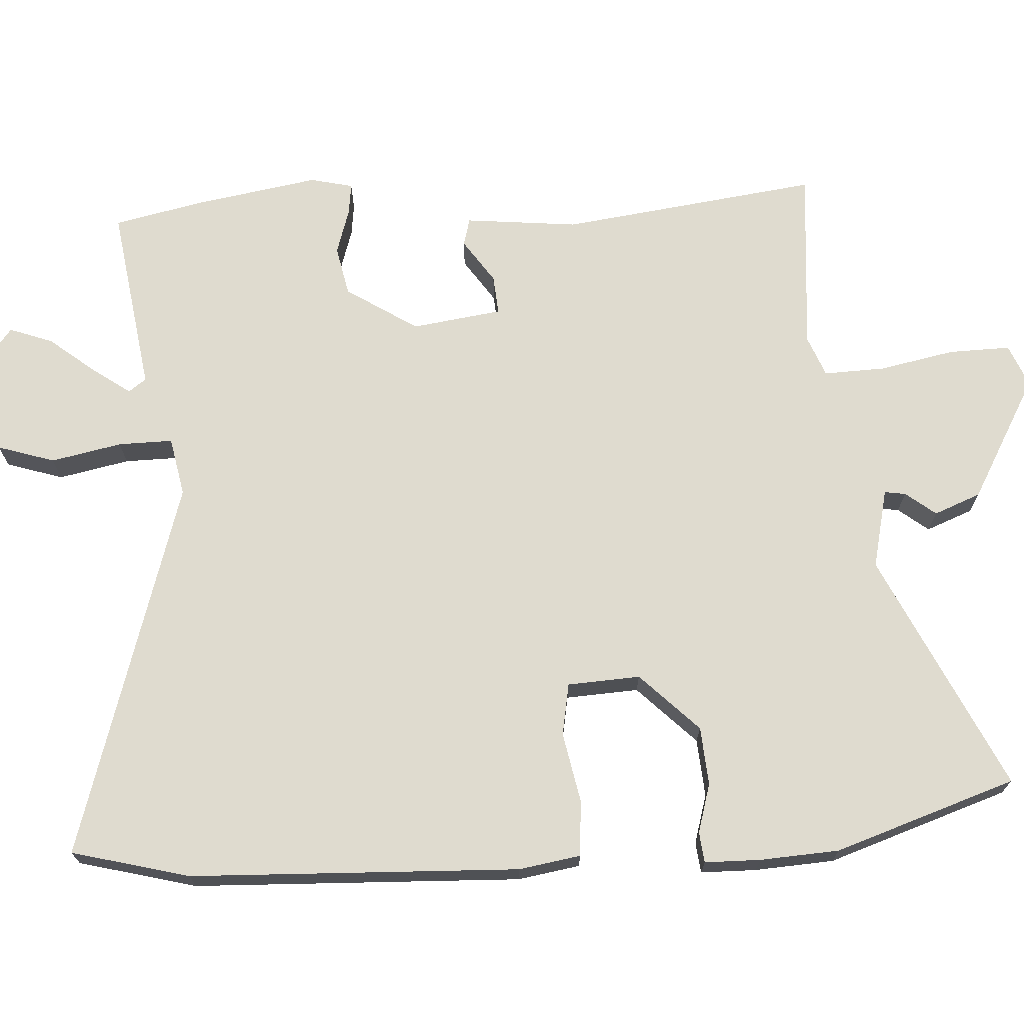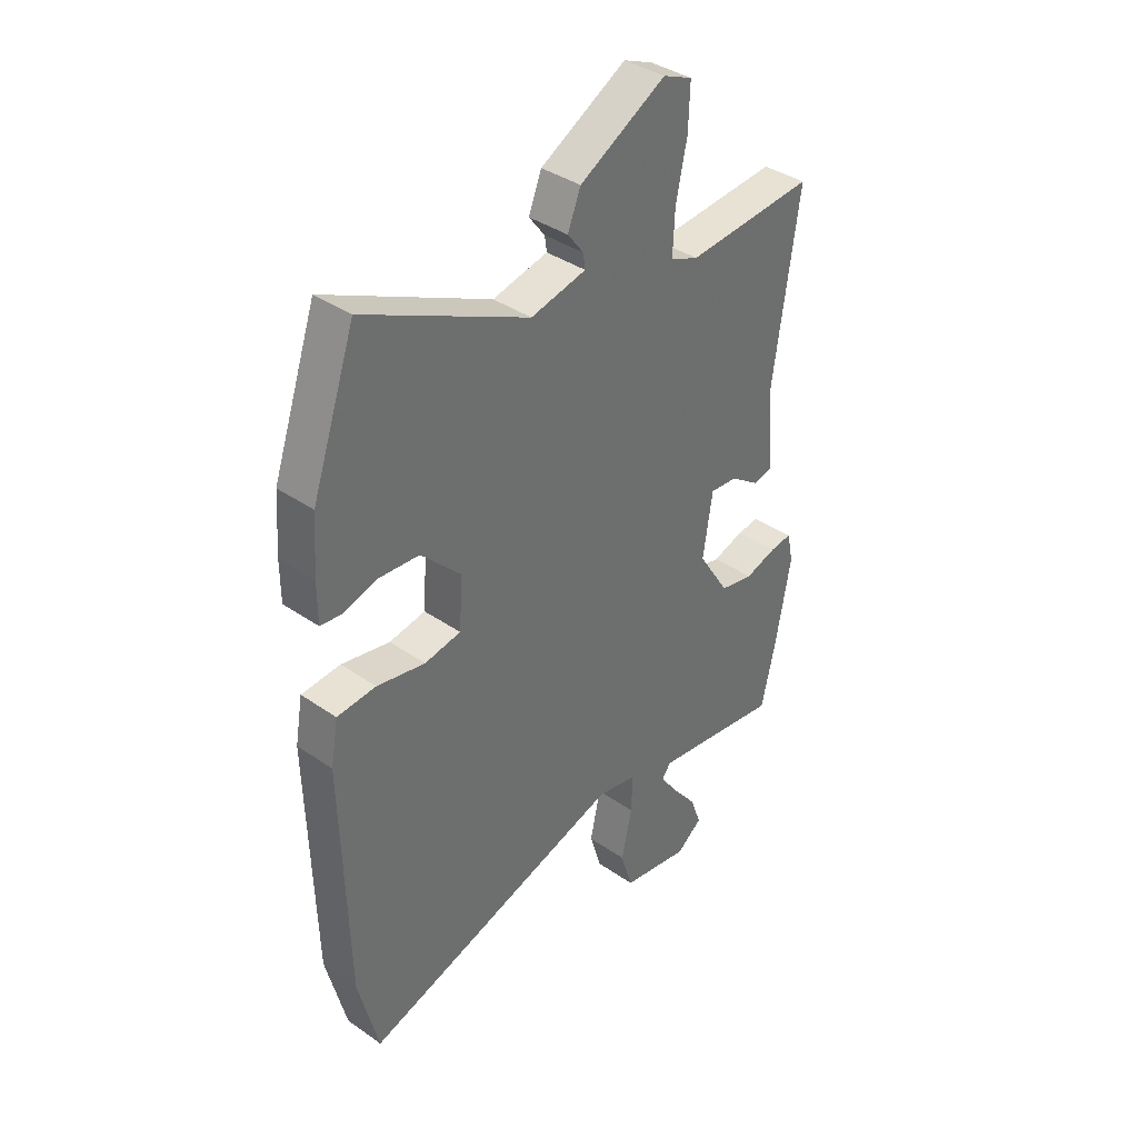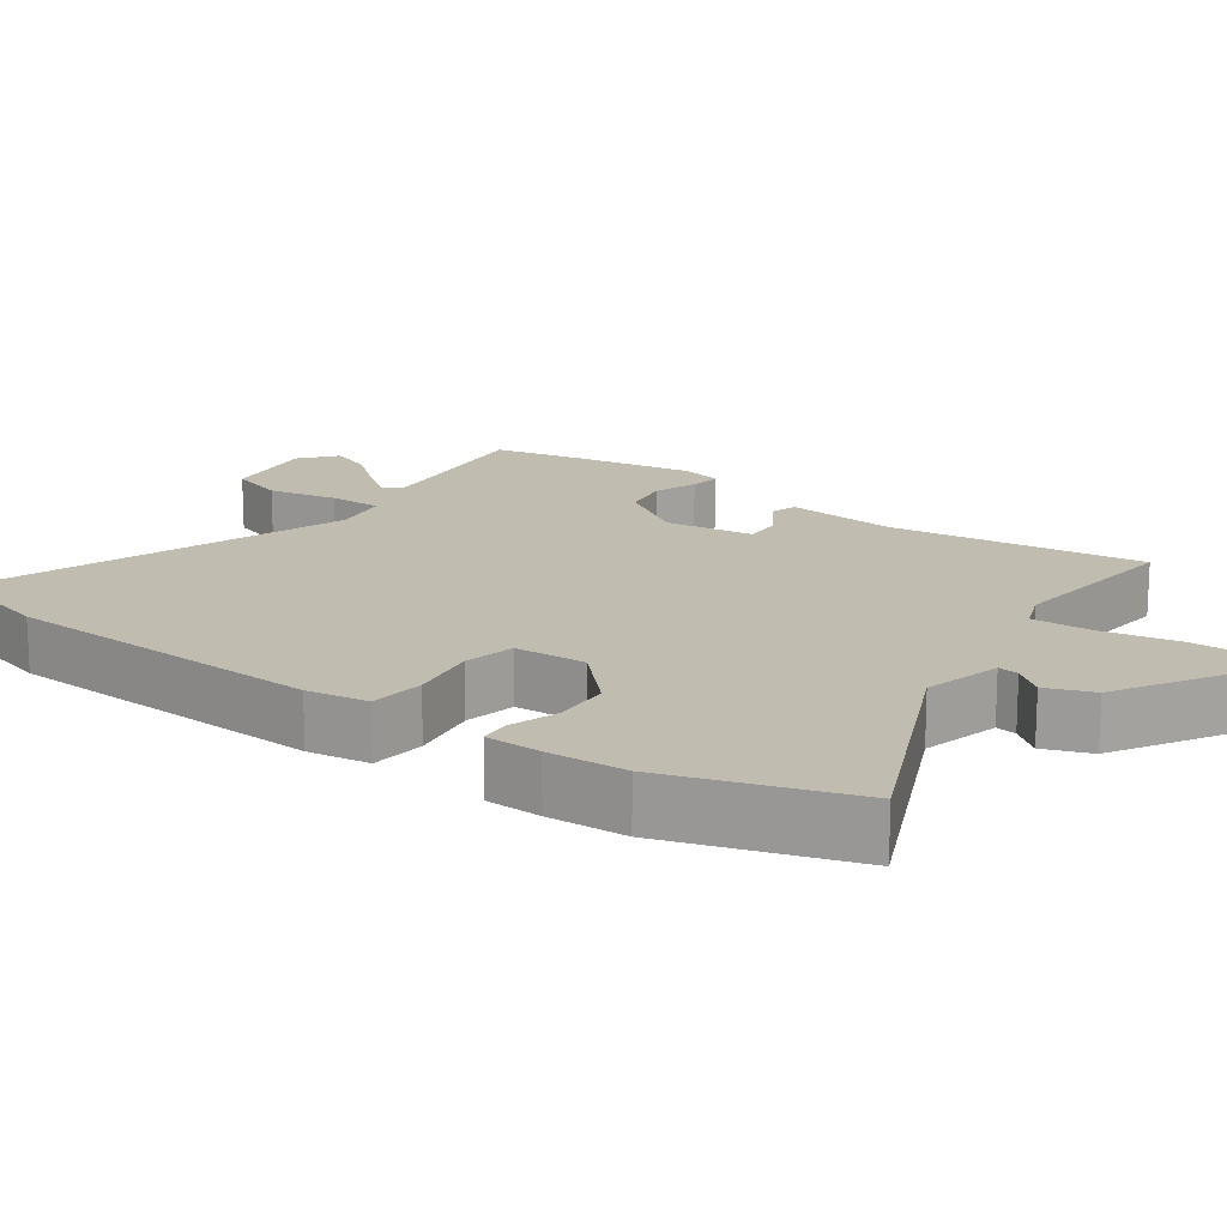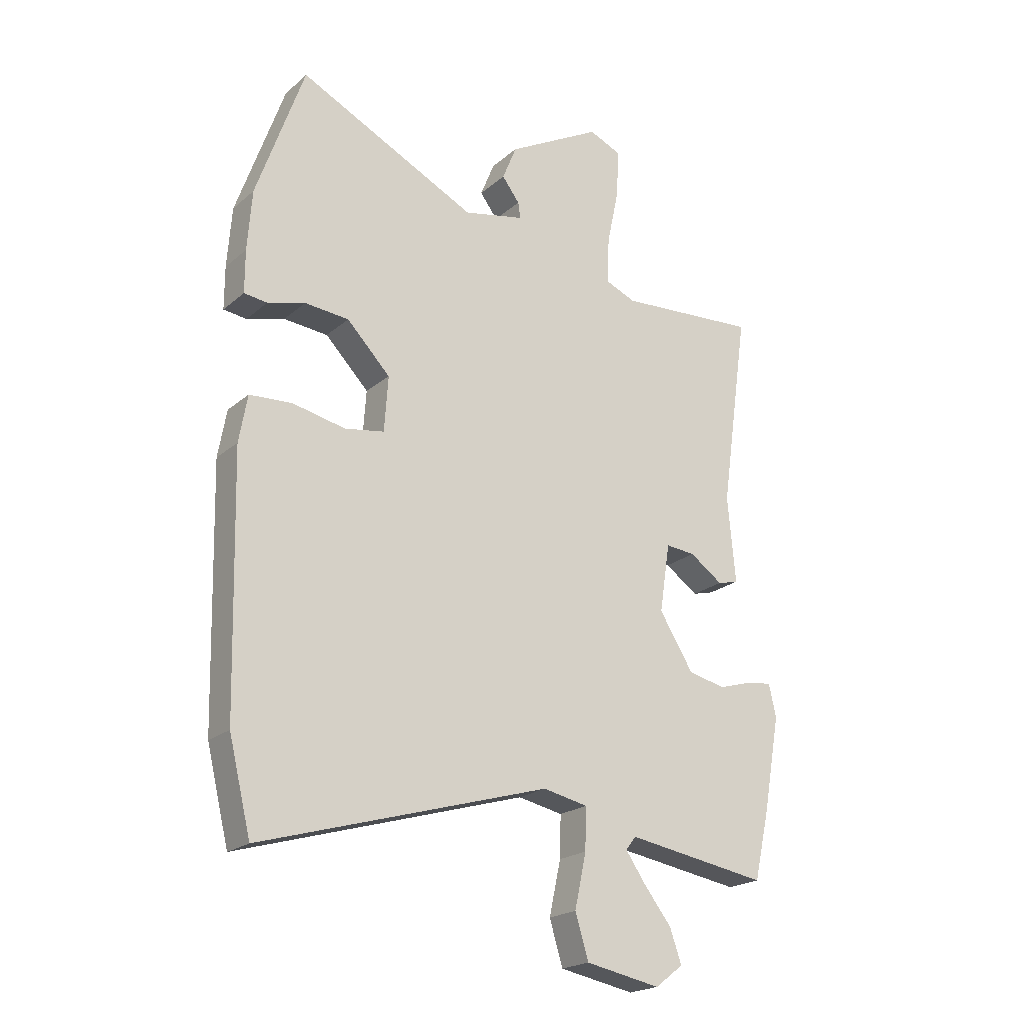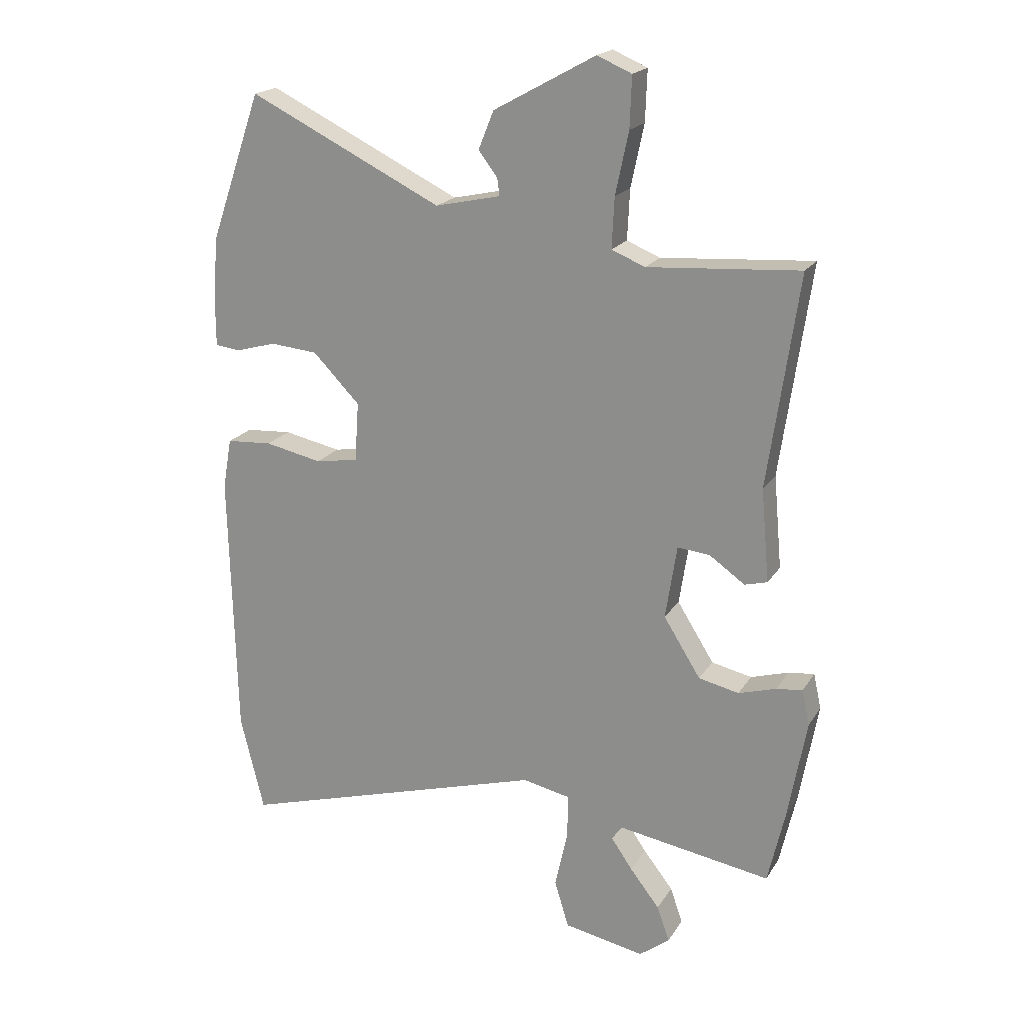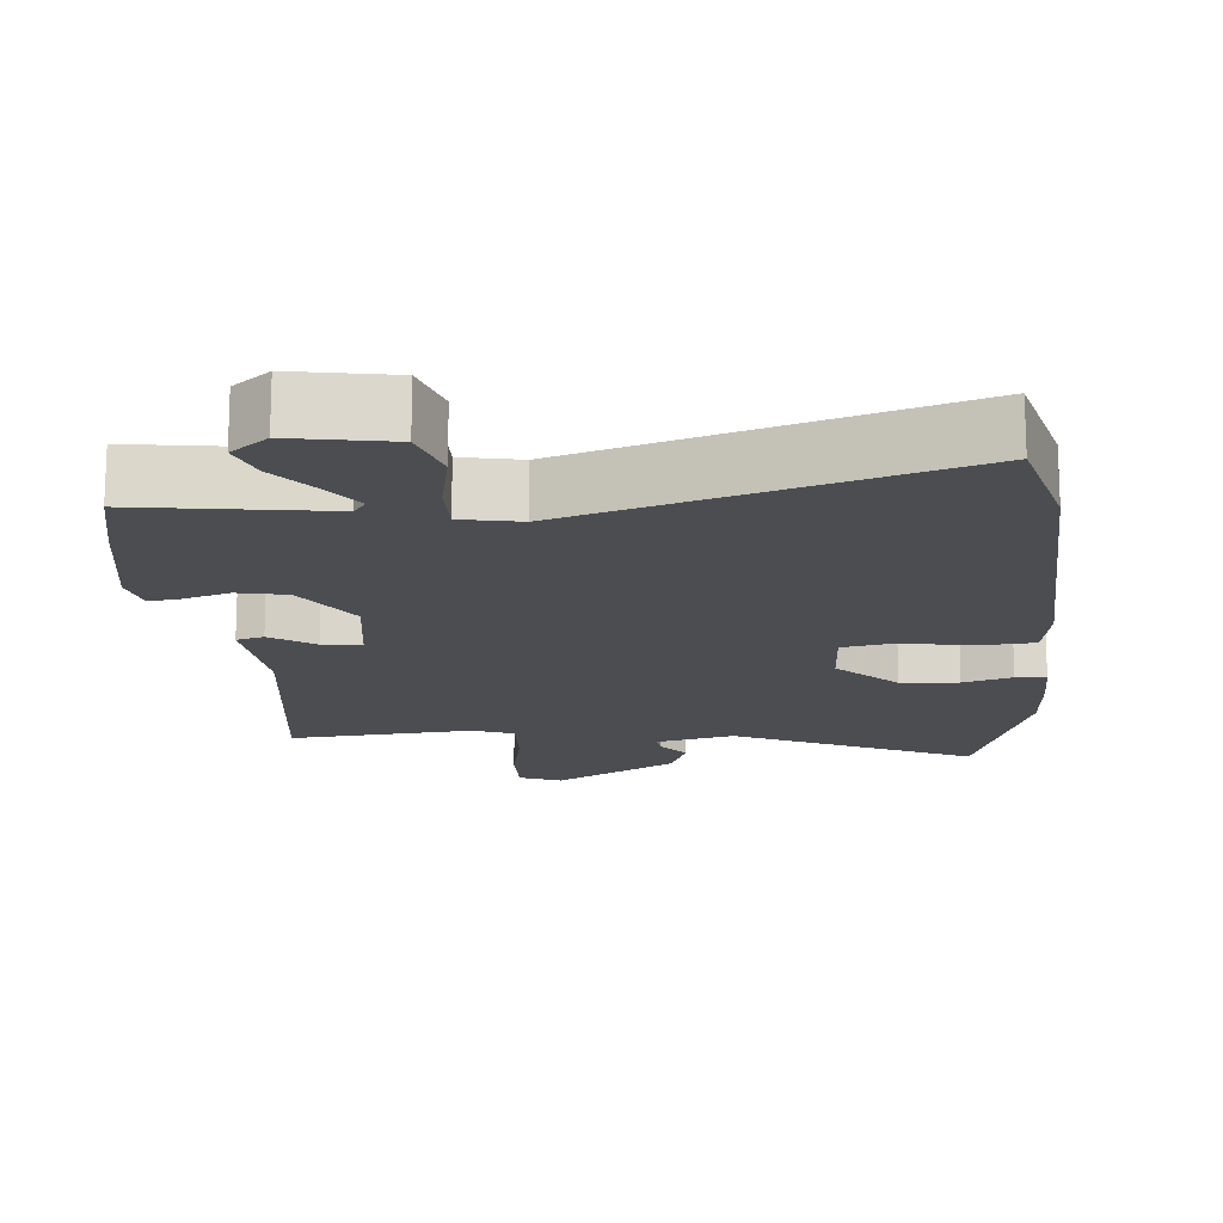
<metadata>
{"format":"obj","ext":"obj","renderer":"f3d","projection":"perspective","resolution":1024,"background":"white","views":[{"elev":70.4,"azim":-92.6,"up":"+Y"},{"elev":38.3,"azim":-48.8,"up":"+Z"},{"elev":16.3,"azim":-52.6,"up":"+Y"},{"elev":-21.2,"azim":-34.4,"up":"+Z"},{"elev":19.7,"azim":23.0,"up":"+Z"},{"elev":-16.0,"azim":-174.1,"up":"+Y"}]}
</metadata>
<code>
v -0.473 0.07 -0.611
v -0.513 0.07 -0.448
v -0.524 0.07 0.005
v -0.509 0.07 0.09
v -0.432 0.07 0.095
v -0.336 0.07 0.075
v -0.264 0.07 0.087
v -0.257 0.07 0.187
v -0.336 0.07 0.268
v -0.416 0.07 0.275
v -0.484 0.07 0.256
v -0.526 0.07 0.261
v -0.526 0.07 0.338
v -0.518 0.07 0.447
v -0.431 0.07 0.696
v -0.106 0.07 0.537
v 0.004 0.07 0.561
v 0 0.07 0.59
v -0.032 0.07 0.632
v -0.006 0.07 0.696
v 0.165 0.07 0.79
v 0.223 0.07 0.765
v 0.22 0.07 0.68
v 0.198 0.07 0.576
v 0.194 0.07 0.492
v 0.25 0.07 0.469
v 0.505 0.07 0.487
v 0.454 0.07 0.132
v 0.468 0.07 -0.024
v 0.43 0.07 -0.034
v 0.37 0.07 0.008
v 0.316 0.07 0.013
v 0.297 0.07 -0.111
v 0.359 0.07 -0.21
v 0.427 0.07 -0.225
v 0.49 0.07 -0.206
v 0.534 0.07 -0.201
v 0.547 0.07 -0.26
v 0.516 0.07 -0.431
v 0.488 0.07 -0.554
v 0.23 0.07 -0.512
v 0.212 0.07 -0.536
v 0.248 0.07 -0.588
v 0.298 0.07 -0.652
v 0.319 0.07 -0.712
v 0.268 0.07 -0.751
v 0.132 0.07 -0.725
v 0.108 0.07 -0.646
v 0.129 0.07 -0.549
v 0.131 0.07 -0.474
v 0.05 0.07 -0.457
v -0.473 0 -0.611
v -0.513 0 -0.448
v -0.524 0 0.005
v -0.509 0 0.09
v -0.432 0 0.095
v -0.336 0 0.075
v -0.264 0 0.087
v -0.257 0 0.187
v -0.336 0 0.268
v -0.416 0 0.275
v -0.484 0 0.256
v -0.526 0 0.261
v -0.526 0 0.338
v -0.518 0 0.447
v -0.431 0 0.696
v -0.106 0 0.537
v 0.004 0 0.561
v 0 0 0.59
v -0.032 0 0.632
v -0.006 0 0.696
v 0.165 0 0.79
v 0.223 0 0.765
v 0.22 0 0.68
v 0.198 0 0.576
v 0.194 0 0.492
v 0.25 0 0.469
v 0.505 0 0.487
v 0.454 0 0.132
v 0.468 0 -0.024
v 0.43 0 -0.034
v 0.37 0 0.008
v 0.316 0 0.013
v 0.297 0 -0.111
v 0.359 0 -0.21
v 0.427 0 -0.225
v 0.49 0 -0.206
v 0.534 0 -0.201
v 0.547 0 -0.26
v 0.516 0 -0.431
v 0.488 0 -0.554
v 0.23 0 -0.512
v 0.212 0 -0.536
v 0.248 0 -0.588
v 0.298 0 -0.652
v 0.319 0 -0.712
v 0.268 0 -0.751
v 0.132 0 -0.725
v 0.108 0 -0.646
v 0.129 0 -0.549
v 0.131 0 -0.474
v 0.05 0 -0.457
f 47 48 49
f 46 47 49
f 45 46 49
f 44 45 49
f 43 44 49
f 42 43 49 50
f 41 42 50
f 40 41 50
f 39 40 50
f 38 39 50
f 37 38 50
f 36 37 50
f 35 36 50
f 34 35 50 51
f 28 29 30 31
f 28 31 32
f 27 28 32
f 26 27 32
f 25 26 32 33
f 22 23 24
f 21 22 24
f 20 21 24
f 19 20 24
f 18 19 24
f 17 18 24 25
f 16 17 25 33
f 14 15 16
f 13 14 16
f 12 13 16
f 11 12 16
f 10 11 16
f 9 10 16
f 8 9 16 33
f 4 5 6
f 3 4 6
f 2 3 6
f 1 2 6
f 51 1 6
f 34 51 6
f 33 34 6
f 7 8 33
f 6 7 33
f 100 99 98
f 100 98 97
f 100 97 96
f 100 96 95
f 100 95 94
f 101 100 94 93
f 101 93 92
f 101 92 91
f 101 91 90
f 101 90 89
f 101 89 88
f 101 88 87
f 101 87 86
f 102 101 86 85
f 82 81 80 79
f 83 82 79
f 83 79 78
f 83 78 77
f 84 83 77 76
f 75 74 73
f 75 73 72
f 75 72 71
f 75 71 70
f 75 70 69
f 76 75 69 68
f 84 76 68 67
f 67 66 65
f 67 65 64
f 67 64 63
f 67 63 62
f 67 62 61
f 67 61 60
f 84 67 60 59
f 57 56 55
f 57 55 54
f 57 54 53
f 57 53 52
f 57 52 102
f 57 102 85
f 57 85 84
f 84 59 58
f 84 58 57
f 1 52 53 2
f 2 53 54 3
f 3 54 55 4
f 4 55 56 5
f 5 56 57 6
f 6 57 58 7
f 7 58 59 8
f 8 59 60 9
f 9 60 61 10
f 10 61 62 11
f 11 62 63 12
f 12 63 64 13
f 13 64 65 14
f 14 65 66 15
f 15 66 67 16
f 16 67 68 17
f 17 68 69 18
f 18 69 70 19
f 19 70 71 20
f 20 71 72 21
f 21 72 73 22
f 22 73 74 23
f 23 74 75 24
f 24 75 76 25
f 25 76 77 26
f 26 77 78 27
f 27 78 79 28
f 28 79 80 29
f 29 80 81 30
f 30 81 82 31
f 31 82 83 32
f 32 83 84 33
f 33 84 85 34
f 34 85 86 35
f 35 86 87 36
f 36 87 88 37
f 37 88 89 38
f 38 89 90 39
f 39 90 91 40
f 40 91 92 41
f 41 92 93 42
f 42 93 94 43
f 43 94 95 44
f 44 95 96 45
f 45 96 97 46
f 46 97 98 47
f 47 98 99 48
f 48 99 100 49
f 49 100 101 50
f 50 101 102 51
f 51 102 52 1

</code>
